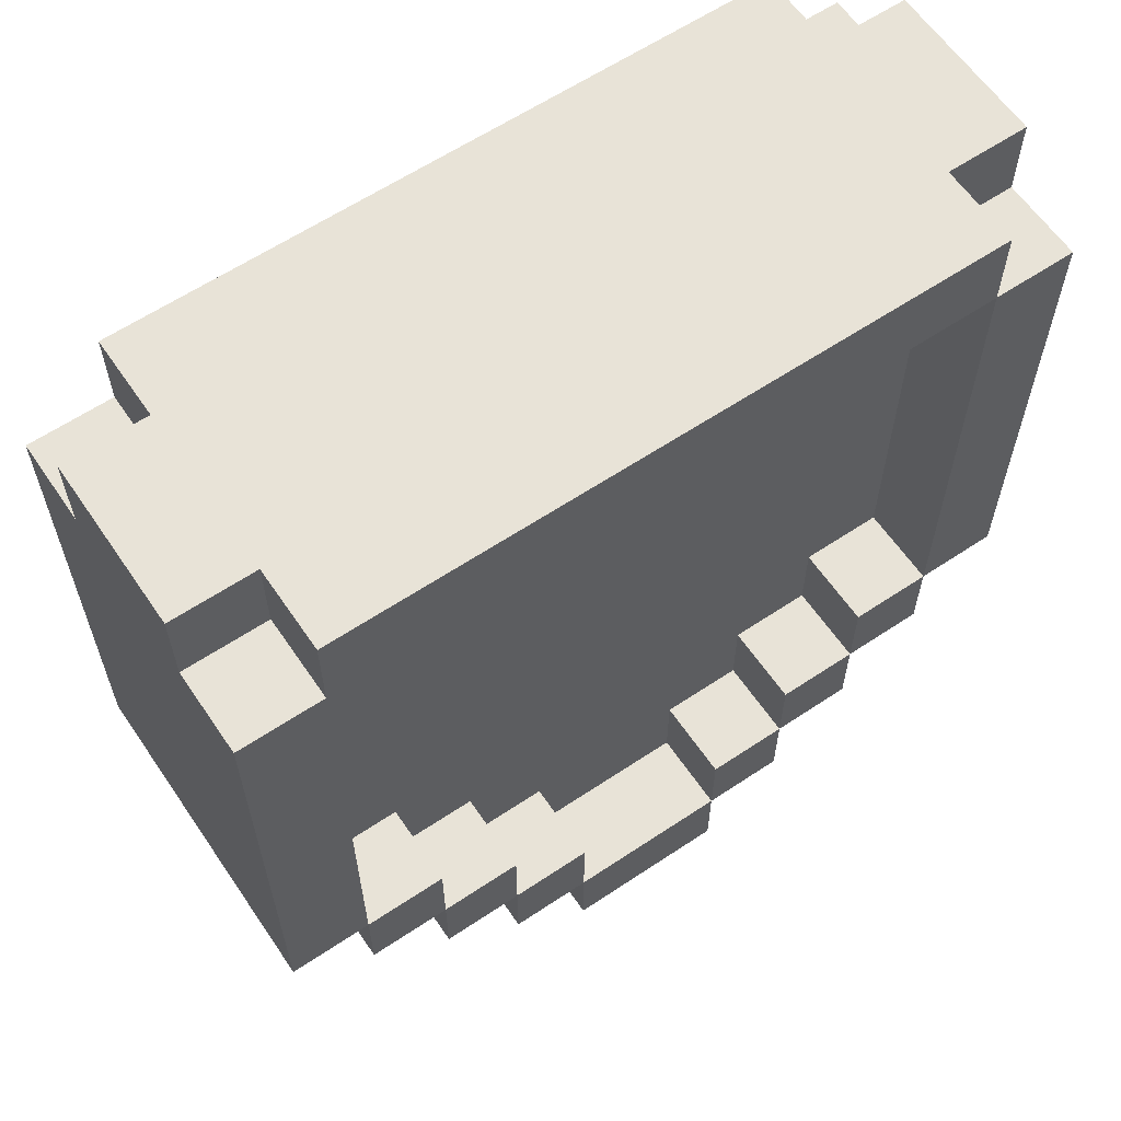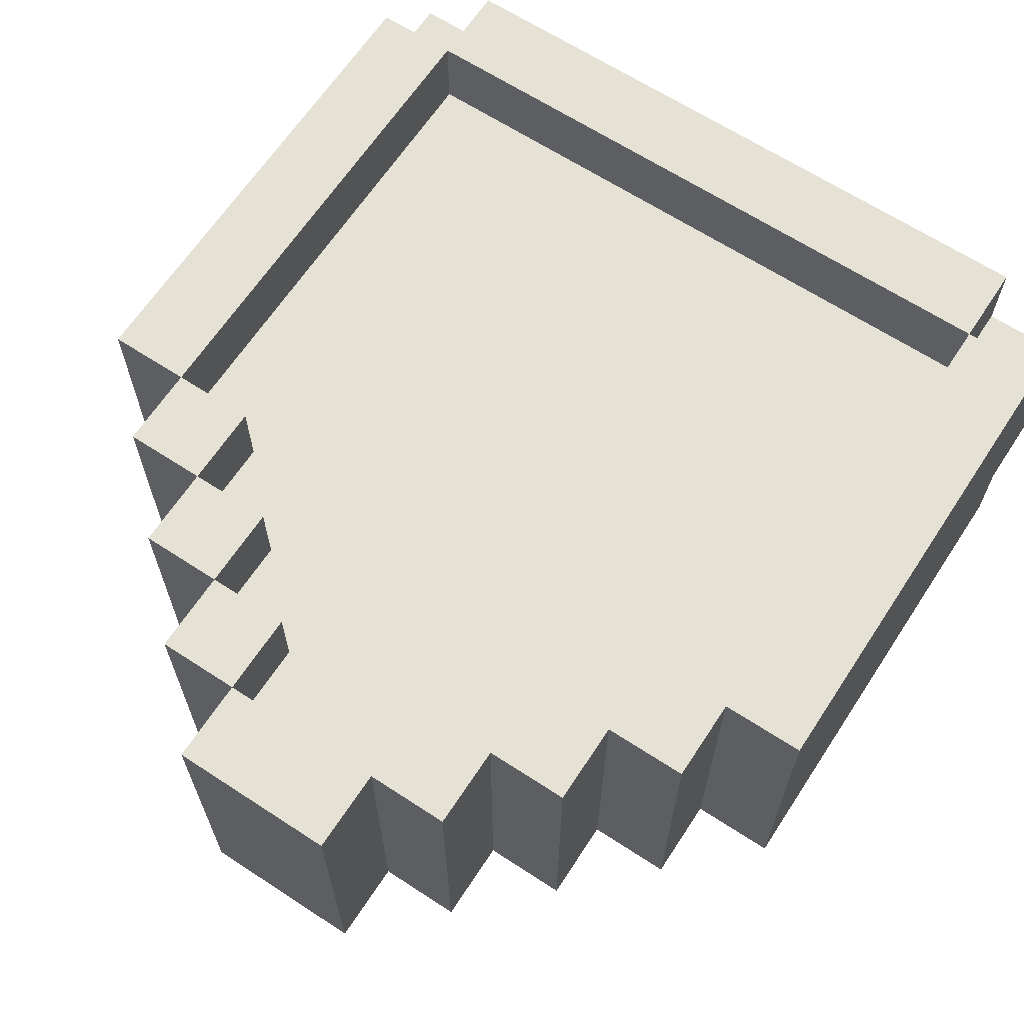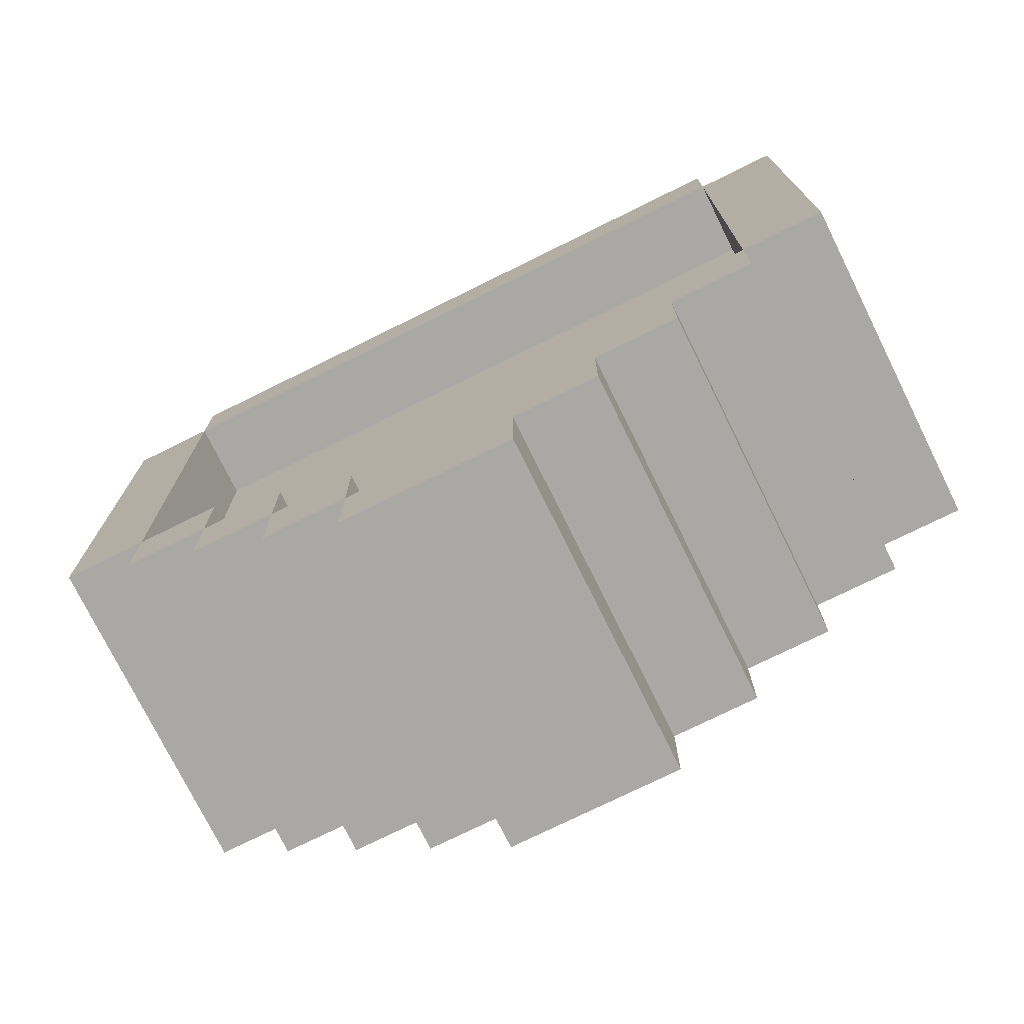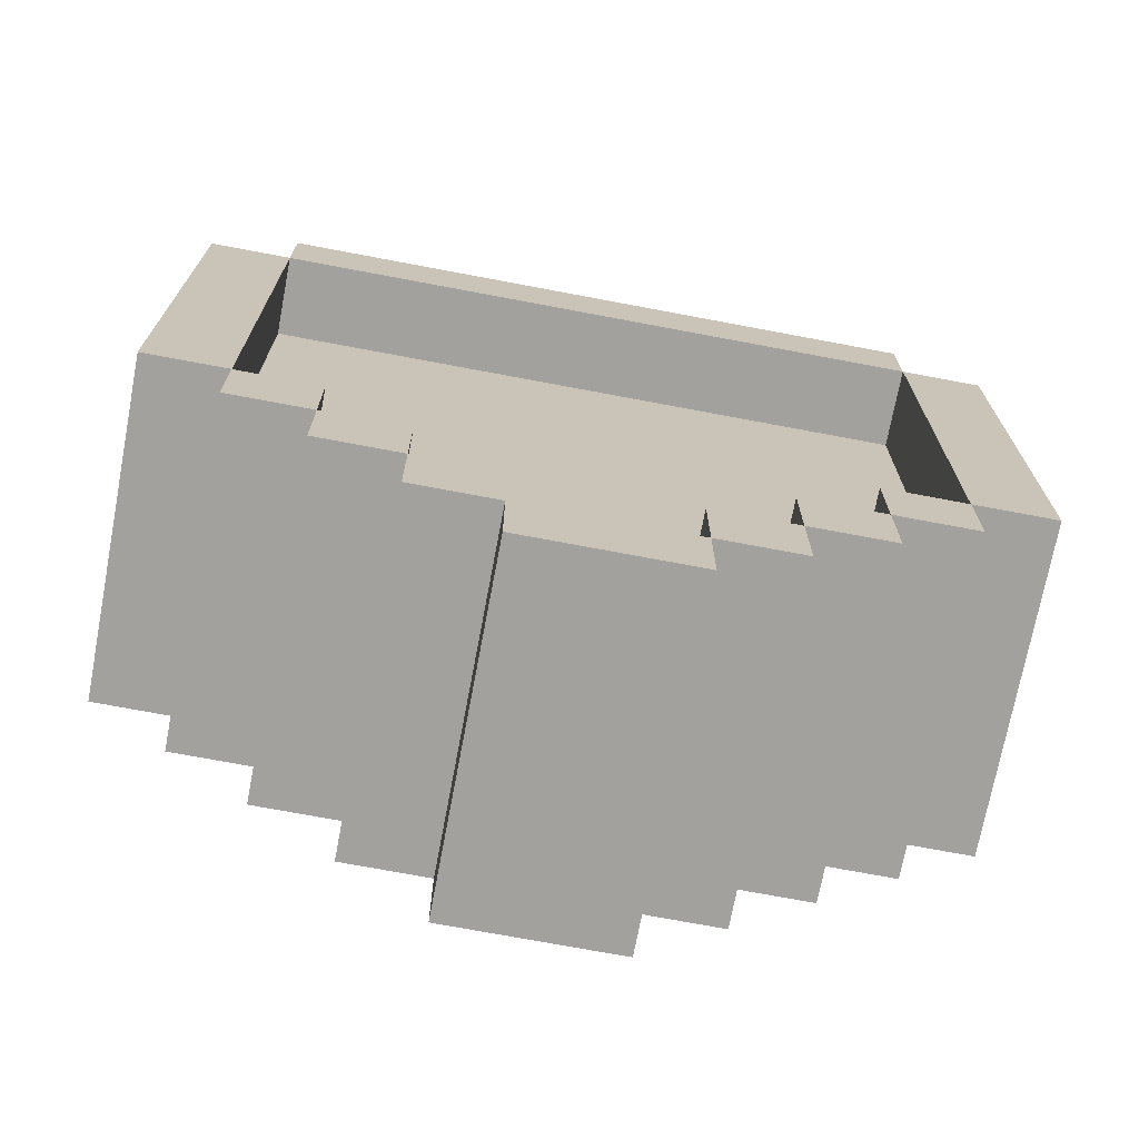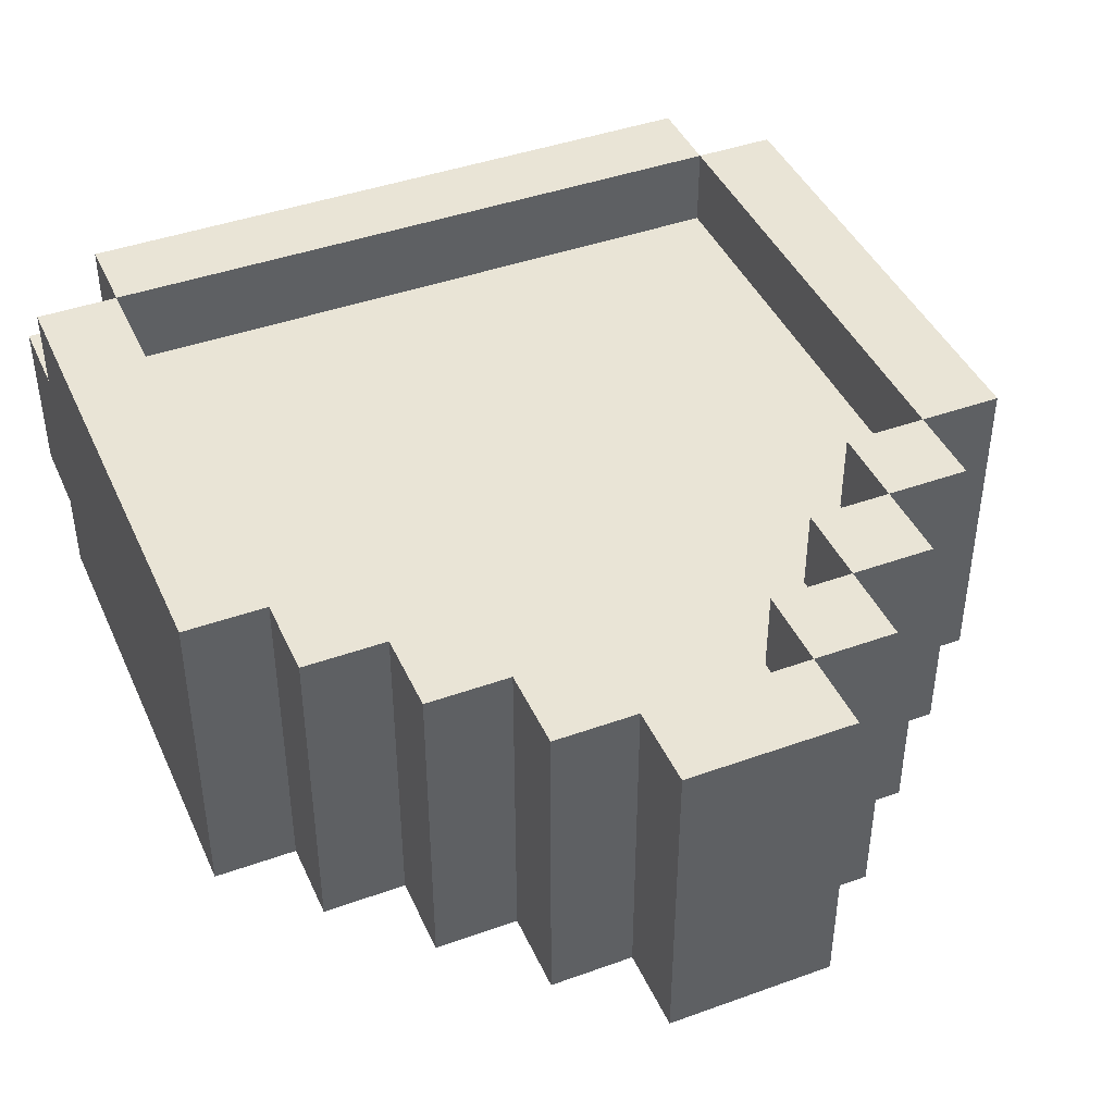
<metadata>
{"format":"obj","ext":"obj","renderer":"f3d","projection":"perspective","resolution":1024,"background":"white","views":[{"elev":61.5,"azim":145.8,"up":"+Y"},{"elev":65.1,"azim":33.3,"up":"+Z"},{"elev":-75.1,"azim":-153.7,"up":"+Y"},{"elev":-72.0,"azim":169.3,"up":"+Y"},{"elev":42.7,"azim":-23.2,"up":"+Z"}]}
</metadata>
<code>
o
v -0.5 0.5 0.2
v -0.5 0.5 -0.2
v -0.5 1.1 0.2
v -0.5 1.1 0.1
v -0.5 1.1 -0.1
v -0.5 1.1 -0.2
v -0.5 1.2 0.1
v -0.5 1.2 -0.1
v -0.4 0.4 0.2
v -0.4 0.4 -0.2
v -0.4 0.5 0.2
v -0.4 0.5 -0.2
v -0.4 1.1 0.2
v -0.4 1.1 0.1
v -0.4 1.1 -0.1
v -0.4 1.1 -0.2
v -0.4 1.2 0.2
v -0.4 1.2 0.1
v -0.4 1.2 -0.1
v -0.4 1.2 -0.2
v -0.3 0.3 0.2
v -0.3 0.3 -0.2
v -0.3 0.4 0.2
v -0.3 0.4 -0.2
v -0.2 0.2 0.2
v -0.2 0.2 -0.2
v -0.2 0.3 0.2
v -0.2 0.3 -0.2
v -0.1 0.1 0.2
v -0.1 0.1 -0.2
v -0.1 0.2 0.2
v -0.1 0.2 -0.2
v 0.1 0.2 0.2
v 0.1 0.2 0.1
v 0.1 0.2 -0.1
v 0.1 0.2 -0.2
v 0.1 0.3 0.2
v 0.1 0.3 0.1
v 0.1 0.3 -0.1
v 0.1 0.3 -0.2
v 0.2 0.3 0.2
v 0.2 0.3 0.1
v 0.2 0.3 -0.1
v 0.2 0.3 -0.2
v 0.2 0.4 0.2
v 0.2 0.4 0.1
v 0.2 0.4 -0.1
v 0.2 0.4 -0.2
v 0.3 0.4 0.2
v 0.3 0.4 0.1
v 0.3 0.4 -0.1
v 0.3 0.4 -0.2
v 0.3 0.5 0.2
v 0.3 0.5 0.1
v 0.3 0.5 -0.1
v 0.3 0.5 -0.2
v 0.4 0.5 0.2
v 0.4 0.5 0.1
v 0.4 0.5 -0.1
v 0.4 0.5 -0.2
v 0.4 1.1 0.2
v 0.4 1.1 0.1
v 0.4 1.1 -0.1
v 0.4 1.1 -0.2
v -0.4 0.5 0.2
v -0.4 0.5 0.1
v -0.4 0.5 -0.1
v -0.4 0.5 -0.2
v -0.4 1.1 0.2
v -0.4 1.1 0.1
v -0.4 1.1 -0.1
v -0.4 1.1 -0.2
v -0.3 0.4 0.2
v -0.3 0.4 0.1
v -0.3 0.4 -0.1
v -0.3 0.4 -0.2
v -0.3 0.5 0.2
v -0.3 0.5 0.1
v -0.3 0.5 -0.1
v -0.3 0.5 -0.2
v -0.2 0.3 0.2
v -0.2 0.3 0.1
v -0.2 0.3 -0.1
v -0.2 0.3 -0.2
v -0.2 0.4 0.2
v -0.2 0.4 0.1
v -0.2 0.4 -0.1
v -0.2 0.4 -0.2
v -0.1 0.2 0.2
v -0.1 0.2 0.1
v -0.1 0.2 -0.1
v -0.1 0.2 -0.2
v -0.1 0.3 0.2
v -0.1 0.3 0.1
v -0.1 0.3 -0.1
v -0.1 0.3 -0.2
v 0.1 0.1 0.2
v 0.1 0.1 -0.2
v 0.1 0.2 0.2
v 0.1 0.2 -0.2
v 0.2 0.2 0.2
v 0.2 0.2 -0.2
v 0.2 0.3 0.2
v 0.2 0.3 -0.2
v 0.3 0.3 0.2
v 0.3 0.3 -0.2
v 0.3 0.4 0.2
v 0.3 0.4 -0.2
v 0.4 0.4 0.2
v 0.4 0.4 -0.2
v 0.4 0.5 0.2
v 0.4 0.5 -0.2
v 0.4 1.1 0.2
v 0.4 1.1 0.1
v 0.4 1.1 -0.1
v 0.4 1.1 -0.2
v 0.4 1.2 0.2
v 0.4 1.2 0.1
v 0.4 1.2 -0.1
v 0.4 1.2 -0.2
v 0.5 0.5 0.2
v 0.5 0.5 -0.2
v 0.5 1.1 0.2
v 0.5 1.1 0.1
v 0.5 1.1 -0.1
v 0.5 1.1 -0.2
v 0.5 1.2 0.1
v 0.5 1.2 -0.1
v -0.5 0.5 0.2
v -0.5 1.1 0.2
v -0.4 0.4 0.2
v -0.4 0.5 0.2
v -0.4 1.1 0.2
v -0.4 1.2 0.2
v -0.3 0.3 0.2
v -0.3 0.4 0.2
v -0.3 0.5 0.2
v -0.2 0.2 0.2
v -0.2 0.3 0.2
v -0.2 0.4 0.2
v -0.1 0.1 0.2
v -0.1 0.2 0.2
v -0.1 0.3 0.2
v 0.1 0.1 0.2
v 0.1 0.2 0.2
v 0.1 0.3 0.2
v 0.2 0.2 0.2
v 0.2 0.3 0.2
v 0.2 0.4 0.2
v 0.3 0.3 0.2
v 0.3 0.4 0.2
v 0.3 0.5 0.2
v 0.4 0.4 0.2
v 0.4 0.5 0.2
v 0.4 1.1 0.2
v 0.4 1.2 0.2
v 0.5 0.5 0.2
v 0.5 1.1 0.2
v -0.5 1.1 0.1
v -0.5 1.2 0.1
v -0.4 0.5 0.1
v -0.4 1.1 0.1
v -0.4 1.2 0.1
v -0.3 0.4 0.1
v -0.3 0.5 0.1
v -0.2 0.3 0.1
v -0.2 0.4 0.1
v -0.1 0.2 0.1
v -0.1 0.3 0.1
v 0.1 0.2 0.1
v 0.1 0.3 0.1
v 0.2 0.3 0.1
v 0.2 0.4 0.1
v 0.3 0.4 0.1
v 0.3 0.5 0.1
v 0.4 0.5 0.1
v 0.4 1.1 0.1
v 0.4 1.2 0.1
v 0.5 1.1 0.1
v 0.5 1.2 0.1
v -0.5 1.1 -0.1
v -0.5 1.2 -0.1
v -0.4 0.5 -0.1
v -0.4 1.1 -0.1
v -0.4 1.2 -0.1
v -0.3 0.4 -0.1
v -0.3 0.5 -0.1
v -0.2 0.3 -0.1
v -0.2 0.4 -0.1
v -0.1 0.2 -0.1
v -0.1 0.3 -0.1
v 0.1 0.2 -0.1
v 0.1 0.3 -0.1
v 0.2 0.3 -0.1
v 0.2 0.4 -0.1
v 0.3 0.4 -0.1
v 0.3 0.5 -0.1
v 0.4 0.5 -0.1
v 0.4 1.1 -0.1
v 0.4 1.2 -0.1
v 0.5 1.1 -0.1
v 0.5 1.2 -0.1
v -0.5 0.5 -0.2
v -0.5 1.1 -0.2
v -0.4 0.4 -0.2
v -0.4 0.5 -0.2
v -0.4 1.1 -0.2
v -0.4 1.2 -0.2
v -0.3 0.3 -0.2
v -0.3 0.4 -0.2
v -0.3 0.5 -0.2
v -0.2 0.2 -0.2
v -0.2 0.3 -0.2
v -0.2 0.4 -0.2
v -0.1 0.1 -0.2
v -0.1 0.2 -0.2
v -0.1 0.3 -0.2
v 0.1 0.1 -0.2
v 0.1 0.2 -0.2
v 0.1 0.3 -0.2
v 0.2 0.2 -0.2
v 0.2 0.3 -0.2
v 0.2 0.4 -0.2
v 0.3 0.3 -0.2
v 0.3 0.4 -0.2
v 0.3 0.5 -0.2
v 0.4 0.4 -0.2
v 0.4 0.5 -0.2
v 0.4 1.1 -0.2
v 0.4 1.2 -0.2
v 0.5 0.5 -0.2
v 0.5 1.1 -0.2
v -0.1 0.1 0.2
v 0.1 0.1 0.2
v -0.1 0.1 -0.2
v 0.1 0.1 -0.2
v -0.2 0.2 0.2
v -0.1 0.2 0.2
v 0.1 0.2 0.2
v 0.2 0.2 0.2
v -0.2 0.2 -0.2
v -0.1 0.2 -0.2
v 0.1 0.2 -0.2
v 0.2 0.2 -0.2
v -0.3 0.3 0.2
v -0.2 0.3 0.2
v 0.2 0.3 0.2
v 0.3 0.3 0.2
v -0.3 0.3 -0.2
v -0.2 0.3 -0.2
v 0.2 0.3 -0.2
v 0.3 0.3 -0.2
v -0.4 0.4 0.2
v -0.3 0.4 0.2
v 0.3 0.4 0.2
v 0.4 0.4 0.2
v -0.4 0.4 -0.2
v -0.3 0.4 -0.2
v 0.3 0.4 -0.2
v 0.4 0.4 -0.2
v -0.5 0.5 0.2
v -0.4 0.5 0.2
v 0.4 0.5 0.2
v 0.5 0.5 0.2
v -0.5 0.5 -0.2
v -0.4 0.5 -0.2
v 0.4 0.5 -0.2
v 0.5 0.5 -0.2
v -0.4 1.1 0.2
v 0.4 1.1 0.2
v -0.4 1.1 0.1
v 0.4 1.1 0.1
v -0.4 1.1 -0.1
v 0.4 1.1 -0.1
v -0.4 1.1 -0.2
v 0.4 1.1 -0.2
v -0.1 0.2 0.2
v 0.1 0.2 0.2
v -0.1 0.2 0.1
v 0.1 0.2 0.1
v -0.1 0.2 -0.1
v 0.1 0.2 -0.1
v -0.1 0.2 -0.2
v 0.1 0.2 -0.2
v -0.2 0.3 0.2
v -0.1 0.3 0.2
v 0.1 0.3 0.2
v 0.2 0.3 0.2
v -0.2 0.3 0.1
v -0.1 0.3 0.1
v 0.1 0.3 0.1
v 0.2 0.3 0.1
v -0.2 0.3 -0.1
v -0.1 0.3 -0.1
v 0.1 0.3 -0.1
v 0.2 0.3 -0.1
v -0.2 0.3 -0.2
v -0.1 0.3 -0.2
v 0.1 0.3 -0.2
v 0.2 0.3 -0.2
v -0.3 0.4 0.2
v -0.2 0.4 0.2
v 0.2 0.4 0.2
v 0.3 0.4 0.2
v -0.3 0.4 0.1
v -0.2 0.4 0.1
v 0.2 0.4 0.1
v 0.3 0.4 0.1
v -0.3 0.4 -0.1
v -0.2 0.4 -0.1
v 0.2 0.4 -0.1
v 0.3 0.4 -0.1
v -0.3 0.4 -0.2
v -0.2 0.4 -0.2
v 0.2 0.4 -0.2
v 0.3 0.4 -0.2
v -0.4 0.5 0.2
v -0.3 0.5 0.2
v 0.3 0.5 0.2
v 0.4 0.5 0.2
v -0.4 0.5 0.1
v -0.3 0.5 0.1
v 0.3 0.5 0.1
v 0.4 0.5 0.1
v -0.4 0.5 -0.1
v -0.3 0.5 -0.1
v 0.3 0.5 -0.1
v 0.4 0.5 -0.1
v -0.4 0.5 -0.2
v -0.3 0.5 -0.2
v 0.3 0.5 -0.2
v 0.4 0.5 -0.2
v -0.5 1.1 0.2
v -0.4 1.1 0.2
v 0.4 1.1 0.2
v 0.5 1.1 0.2
v -0.5 1.1 0.1
v -0.4 1.1 0.1
v 0.4 1.1 0.1
v 0.5 1.1 0.1
v -0.5 1.1 -0.1
v -0.4 1.1 -0.1
v 0.4 1.1 -0.1
v 0.5 1.1 -0.1
v -0.5 1.1 -0.2
v -0.4 1.1 -0.2
v 0.4 1.1 -0.2
v 0.5 1.1 -0.2
v -0.4 1.2 0.2
v 0.4 1.2 0.2
v -0.5 1.2 0.1
v -0.4 1.2 0.1
v 0.4 1.2 0.1
v 0.5 1.2 0.1
v -0.5 1.2 -0.1
v -0.4 1.2 -0.1
v 0.4 1.2 -0.1
v 0.5 1.2 -0.1
v -0.4 1.2 -0.2
v 0.4 1.2 -0.2
f 3 2 1
f 4 2 3
f 5 2 4
f 6 2 5
f 7 5 4
f 8 5 7
f 11 10 9
f 12 10 11
f 17 14 13
f 18 14 17
f 19 16 15
f 20 16 19
f 23 22 21
f 24 22 23
f 27 26 25
f 28 26 27
f 31 30 29
f 32 30 31
f 37 34 33
f 38 34 37
f 39 36 35
f 40 36 39
f 45 42 41
f 46 42 45
f 47 44 43
f 48 44 47
f 53 50 49
f 54 50 53
f 55 52 51
f 56 52 55
f 61 58 57
f 62 58 61
f 63 60 59
f 64 60 63
f 65 66 69
f 69 66 70
f 67 68 71
f 71 68 72
f 73 74 77
f 77 74 78
f 75 76 79
f 79 76 80
f 81 82 85
f 85 82 86
f 83 84 87
f 87 84 88
f 89 90 93
f 93 90 94
f 91 92 95
f 95 92 96
f 97 98 99
f 99 98 100
f 101 102 103
f 103 102 104
f 105 106 107
f 107 106 108
f 109 110 111
f 111 110 112
f 113 114 117
f 117 114 118
f 115 116 119
f 119 116 120
f 121 122 123
f 123 122 124
f 124 122 125
f 125 122 126
f 124 125 127
f 127 125 128
f 132 130 129
f 133 130 132
f 136 132 131
f 137 132 136
f 139 136 135
f 140 136 139
f 142 139 138
f 143 139 142
f 144 142 141
f 145 142 144
f 147 146 145
f 148 146 147
f 150 149 148
f 151 149 150
f 153 152 151
f 154 152 153
f 155 134 133
f 156 134 155
f 157 155 154
f 158 155 157
f 162 160 159
f 163 160 162
f 165 162 161
f 167 165 164
f 169 167 166
f 170 169 168
f 171 167 169
f 171 169 170
f 172 167 171
f 173 165 167
f 173 167 172
f 174 165 173
f 175 162 165
f 175 165 174
f 176 162 175
f 177 162 176
f 179 178 177
f 180 178 179
f 181 182 184
f 184 182 185
f 183 184 187
f 186 187 189
f 188 189 191
f 190 191 192
f 191 189 193
f 192 191 193
f 193 189 194
f 189 187 195
f 194 189 195
f 195 187 196
f 187 184 197
f 196 187 197
f 197 184 198
f 198 184 199
f 199 200 201
f 201 200 202
f 203 204 206
f 206 204 207
f 205 206 210
f 210 206 211
f 209 210 213
f 213 210 214
f 212 213 216
f 216 213 217
f 215 216 218
f 218 216 219
f 219 220 221
f 221 220 222
f 222 223 224
f 224 223 225
f 225 226 227
f 227 226 228
f 207 208 229
f 229 208 230
f 228 229 231
f 231 229 232
f 235 234 233
f 236 234 235
f 241 238 237
f 242 238 241
f 243 240 239
f 244 240 243
f 249 246 245
f 250 246 249
f 251 248 247
f 252 248 251
f 257 254 253
f 258 254 257
f 259 256 255
f 260 256 259
f 265 262 261
f 266 262 265
f 267 264 263
f 268 264 267
f 271 270 269
f 272 270 271
f 275 274 273
f 276 274 275
f 277 278 279
f 279 278 280
f 281 282 283
f 283 282 284
f 285 286 289
f 289 286 290
f 287 288 291
f 291 288 292
f 293 294 297
f 297 294 298
f 295 296 299
f 299 296 300
f 301 302 305
f 305 302 306
f 303 304 307
f 307 304 308
f 309 310 313
f 313 310 314
f 311 312 315
f 315 312 316
f 317 318 321
f 321 318 322
f 319 320 323
f 323 320 324
f 325 326 329
f 329 326 330
f 327 328 331
f 331 328 332
f 333 334 337
f 337 334 338
f 335 336 339
f 339 336 340
f 341 342 345
f 345 342 346
f 343 344 347
f 347 344 348
f 349 350 352
f 352 350 353
f 351 352 355
f 353 354 355
f 352 353 355
f 355 354 356
f 356 354 357
f 357 354 358
f 356 357 359
f 359 357 360

</code>
